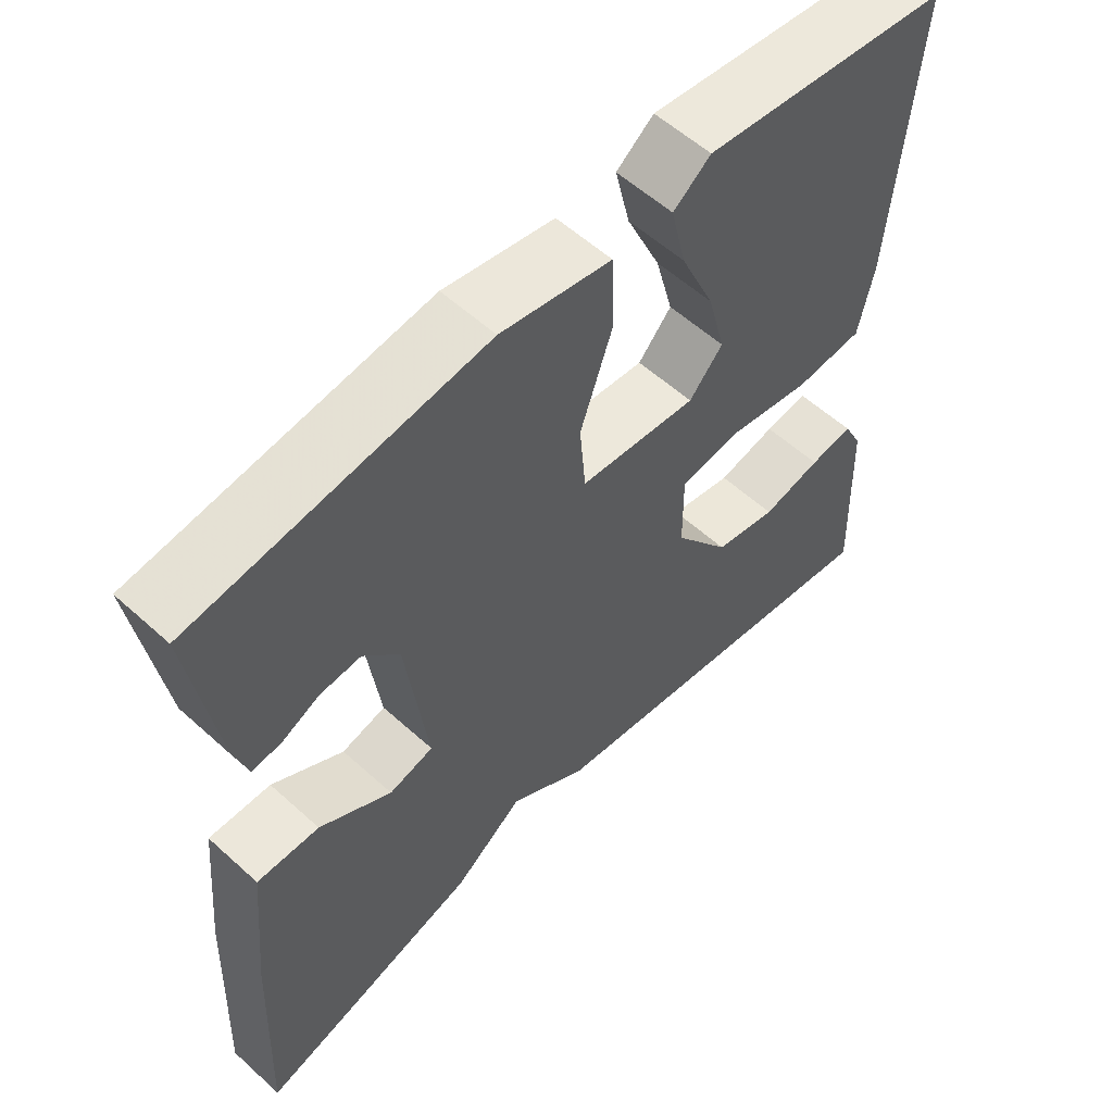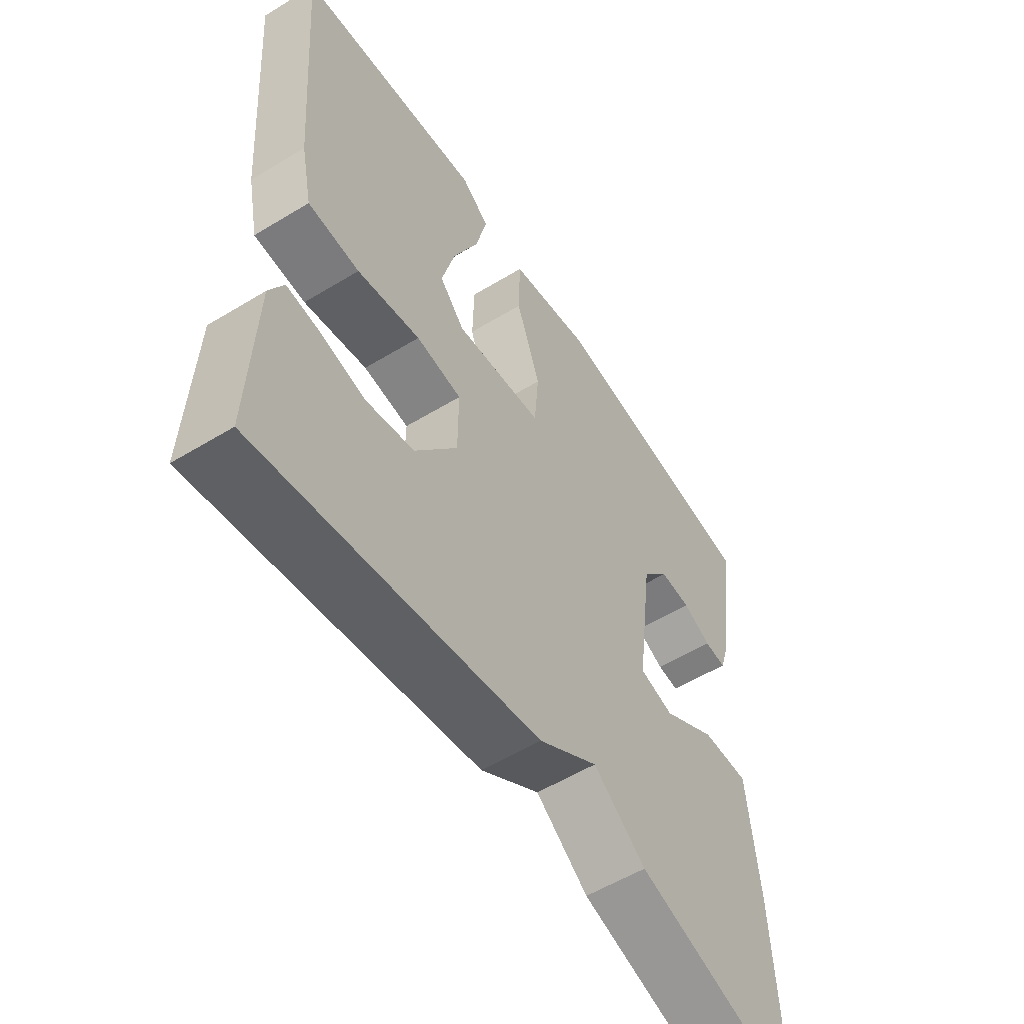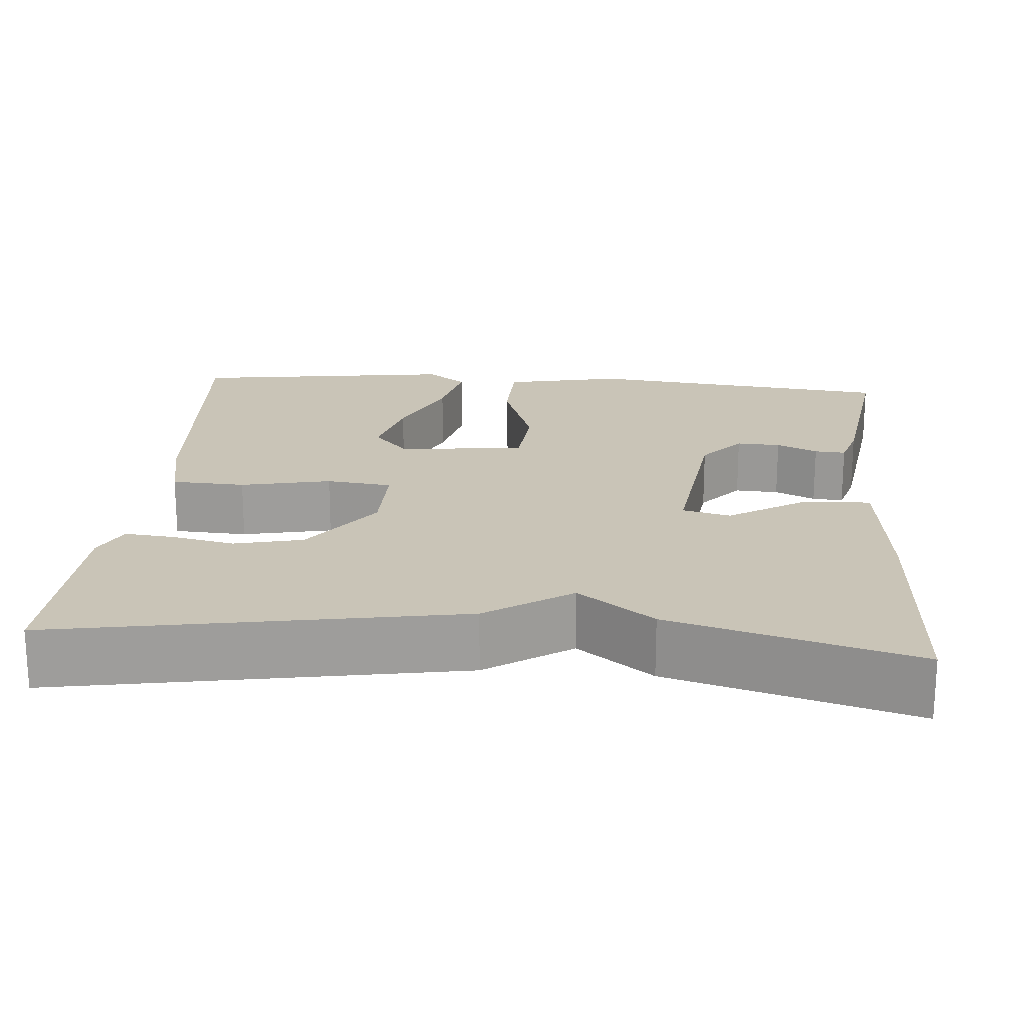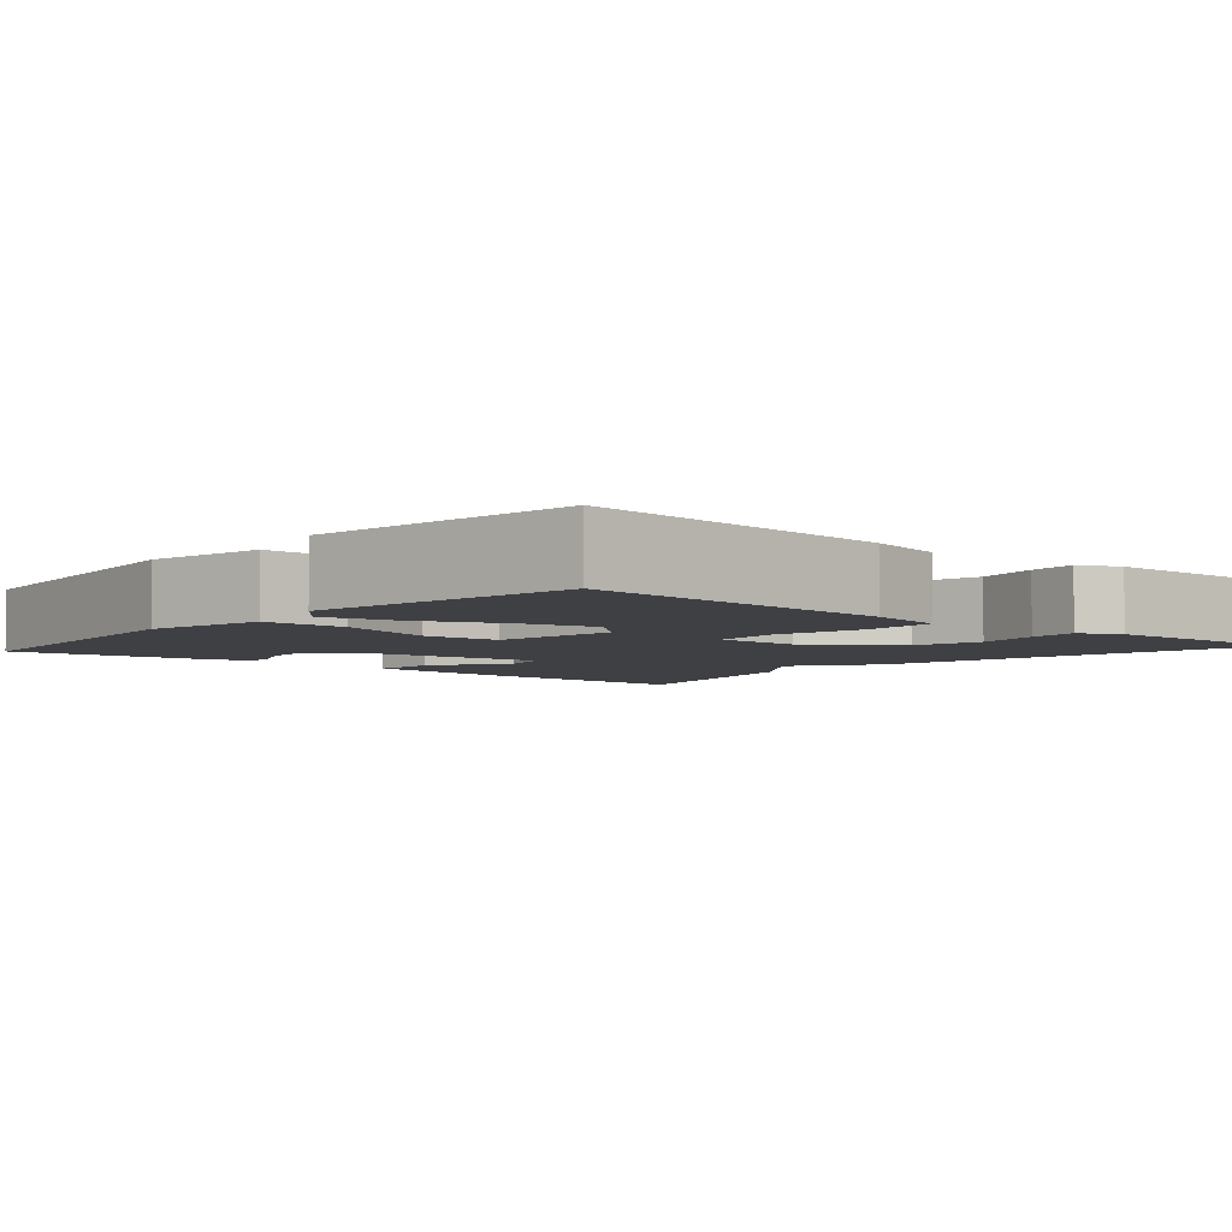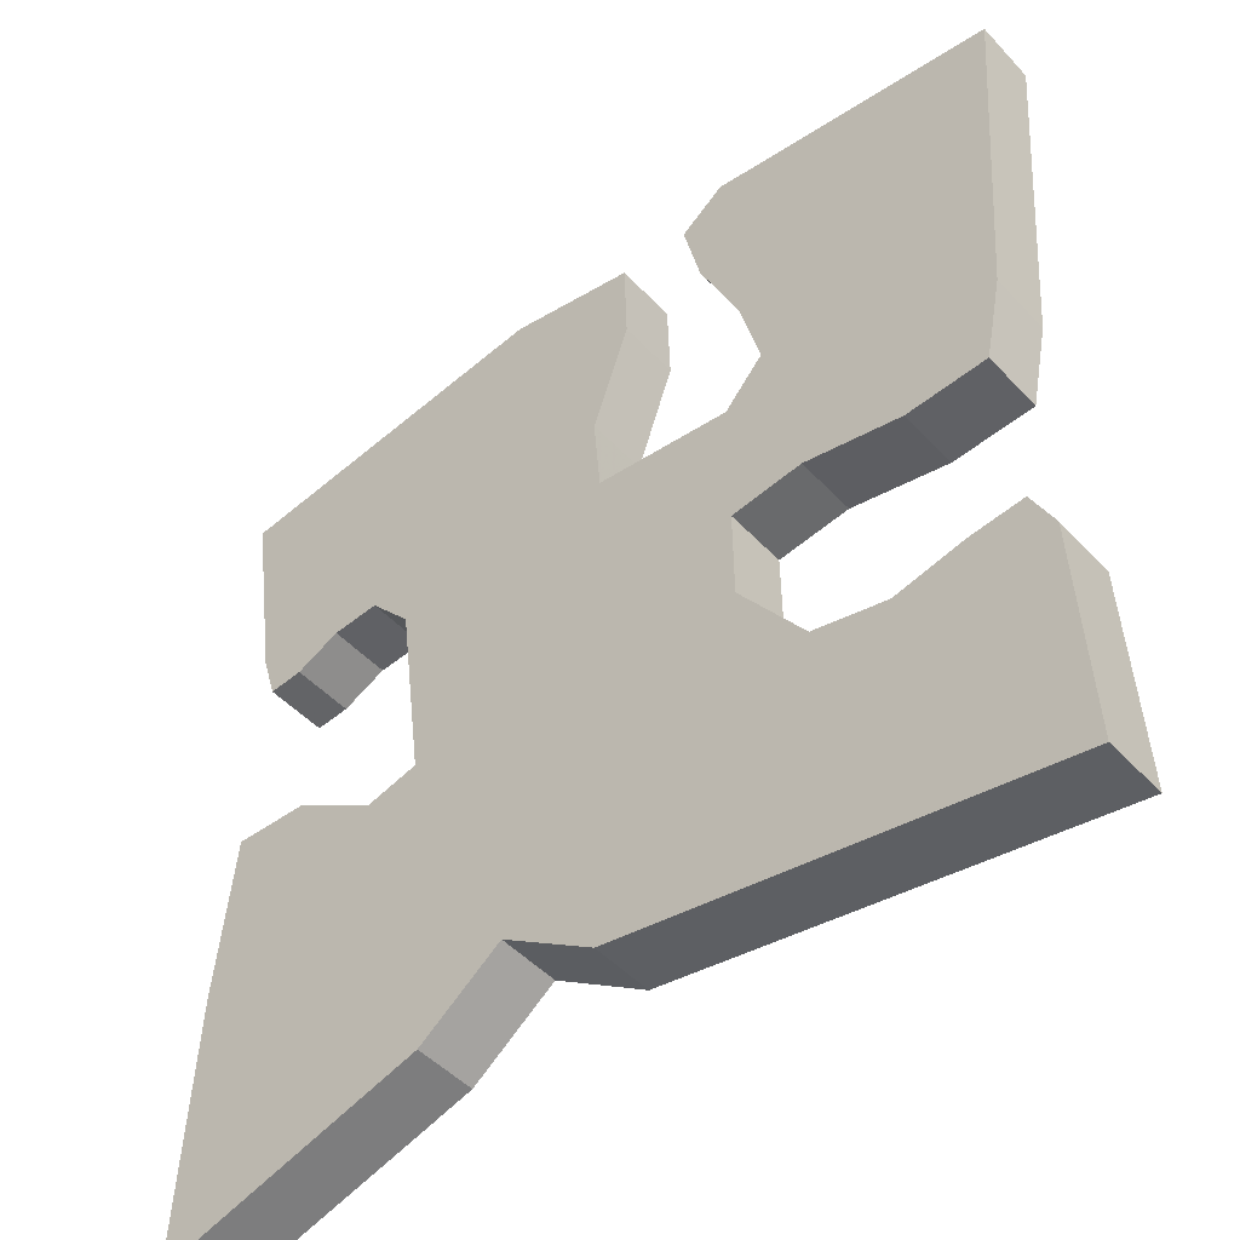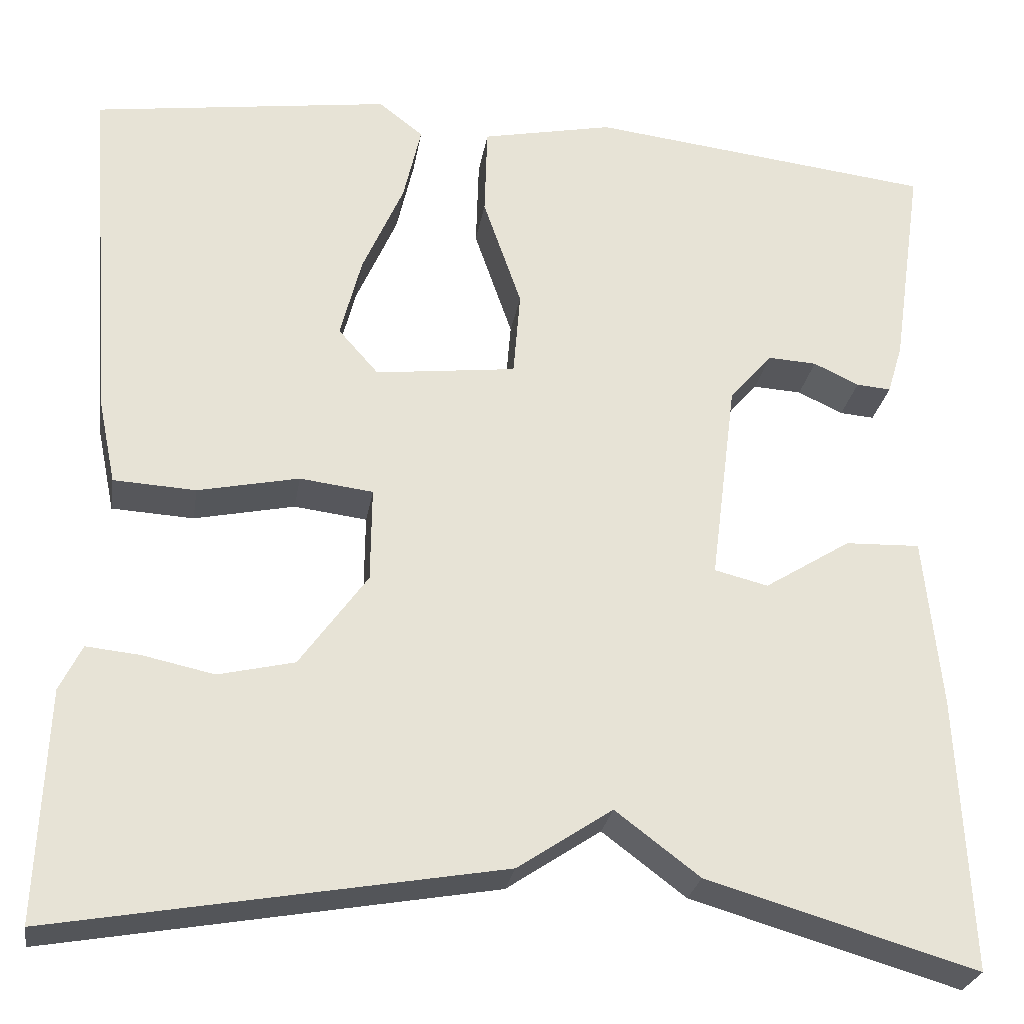
<metadata>
{"format":"obj","ext":"obj","renderer":"f3d","projection":"perspective","resolution":1024,"background":"white","views":[{"elev":57.5,"azim":-46.8,"up":"+Z"},{"elev":-56.1,"azim":122.5,"up":"+Z"},{"elev":19.9,"azim":-175.4,"up":"+Y"},{"elev":-4.8,"azim":48.6,"up":"+Y"},{"elev":-48.0,"azim":40.5,"up":"+Z"},{"elev":-26.8,"azim":170.8,"up":"+Z"}]}
</metadata>
<code>
v 0.5 0.07 0.5
v 0.47 0.07 0.106
v 0.45 0.07 0.009
v 0.358 0.07 0.004
v 0.245 0.07 0.028
v 0.163 0.07 0.018
v 0.164 0.07 -0.088
v 0.24 0.07 -0.194
v 0.325 0.07 -0.214
v 0.405 0.07 -0.197
v 0.465 0.07 -0.191
v 0.49 0.07 -0.242
v 0.5 0.07 -0.5
v 0.002 0.07 -0.412
v -0.104 0.07 -0.341
v -0.198 0.07 -0.412
v -0.5 0.07 -0.5
v -0.486 0.07 -0.193
v -0.467 0.07 0
v -0.383 0.07 -0.003
v -0.286 0.07 -0.064
v -0.226 0.07 -0.049
v -0.255 0.07 0.179
v -0.303 0.07 0.235
v -0.358 0.07 0.232
v -0.409 0.07 0.208
v -0.448 0.07 0.205
v -0.465 0.07 0.261
v -0.5 0.07 0.5
v -0.112 0.07 0.545
v 0.036 0.07 0.514
v 0.039 0.07 0.412
v -0.004 0.07 0.287
v 0.004 0.07 0.191
v 0.162 0.07 0.172
v 0.207 0.07 0.223
v 0.183 0.07 0.316
v 0.137 0.07 0.421
v 0.117 0.07 0.508
v 0.167 0.07 0.547
v 0.5 0 0.5
v 0.47 0 0.106
v 0.45 0 0.009
v 0.358 0 0.004
v 0.245 0 0.028
v 0.163 0 0.018
v 0.164 0 -0.088
v 0.24 0 -0.194
v 0.325 0 -0.214
v 0.405 0 -0.197
v 0.465 0 -0.191
v 0.49 0 -0.242
v 0.5 0 -0.5
v 0.002 0 -0.412
v -0.104 0 -0.341
v -0.198 0 -0.412
v -0.5 0 -0.5
v -0.486 0 -0.193
v -0.467 0 0
v -0.383 0 -0.003
v -0.286 0 -0.064
v -0.226 0 -0.049
v -0.255 0 0.179
v -0.303 0 0.235
v -0.358 0 0.232
v -0.409 0 0.208
v -0.448 0 0.205
v -0.465 0 0.261
v -0.5 0 0.5
v -0.112 0 0.545
v 0.036 0 0.514
v 0.039 0 0.412
v -0.004 0 0.287
v 0.004 0 0.191
v 0.162 0 0.172
v 0.207 0 0.223
v 0.183 0 0.316
v 0.137 0 0.421
v 0.117 0 0.508
v 0.167 0 0.547
f 2 3 4
f 1 2 4
f 40 1 4
f 39 40 4
f 38 39 4
f 37 38 4
f 36 37 4
f 35 36 4 5
f 34 35 5 6
f 31 32 33
f 30 31 33
f 29 30 33
f 28 29 33
f 28 33 34
f 25 26 27 28
f 24 25 28
f 24 28 34
f 34 6 7
f 24 34 7
f 23 24 7
f 19 20 21
f 18 19 21
f 17 18 21
f 16 17 21
f 15 16 21
f 15 21 22
f 13 14 15
f 12 13 15
f 11 12 15
f 10 11 15
f 9 10 15
f 8 9 15
f 15 22 23
f 8 15 23
f 7 8 23
f 44 43 42
f 44 42 41
f 44 41 80
f 44 80 79
f 44 79 78
f 44 78 77
f 44 77 76
f 45 44 76 75
f 46 45 75 74
f 73 72 71
f 73 71 70
f 73 70 69
f 73 69 68
f 74 73 68
f 68 67 66 65
f 68 65 64
f 74 68 64
f 47 46 74
f 47 74 64
f 47 64 63
f 61 60 59
f 61 59 58
f 61 58 57
f 61 57 56
f 61 56 55
f 62 61 55
f 55 54 53
f 55 53 52
f 55 52 51
f 55 51 50
f 55 50 49
f 55 49 48
f 63 62 55
f 63 55 48
f 63 48 47
f 1 41 42 2
f 2 42 43 3
f 3 43 44 4
f 4 44 45 5
f 5 45 46 6
f 6 46 47 7
f 7 47 48 8
f 8 48 49 9
f 9 49 50 10
f 10 50 51 11
f 11 51 52 12
f 12 52 53 13
f 13 53 54 14
f 14 54 55 15
f 15 55 56 16
f 16 56 57 17
f 17 57 58 18
f 18 58 59 19
f 19 59 60 20
f 20 60 61 21
f 21 61 62 22
f 22 62 63 23
f 23 63 64 24
f 24 64 65 25
f 25 65 66 26
f 26 66 67 27
f 27 67 68 28
f 28 68 69 29
f 29 69 70 30
f 30 70 71 31
f 31 71 72 32
f 32 72 73 33
f 33 73 74 34
f 34 74 75 35
f 35 75 76 36
f 36 76 77 37
f 37 77 78 38
f 38 78 79 39
f 39 79 80 40
f 40 80 41 1

</code>
